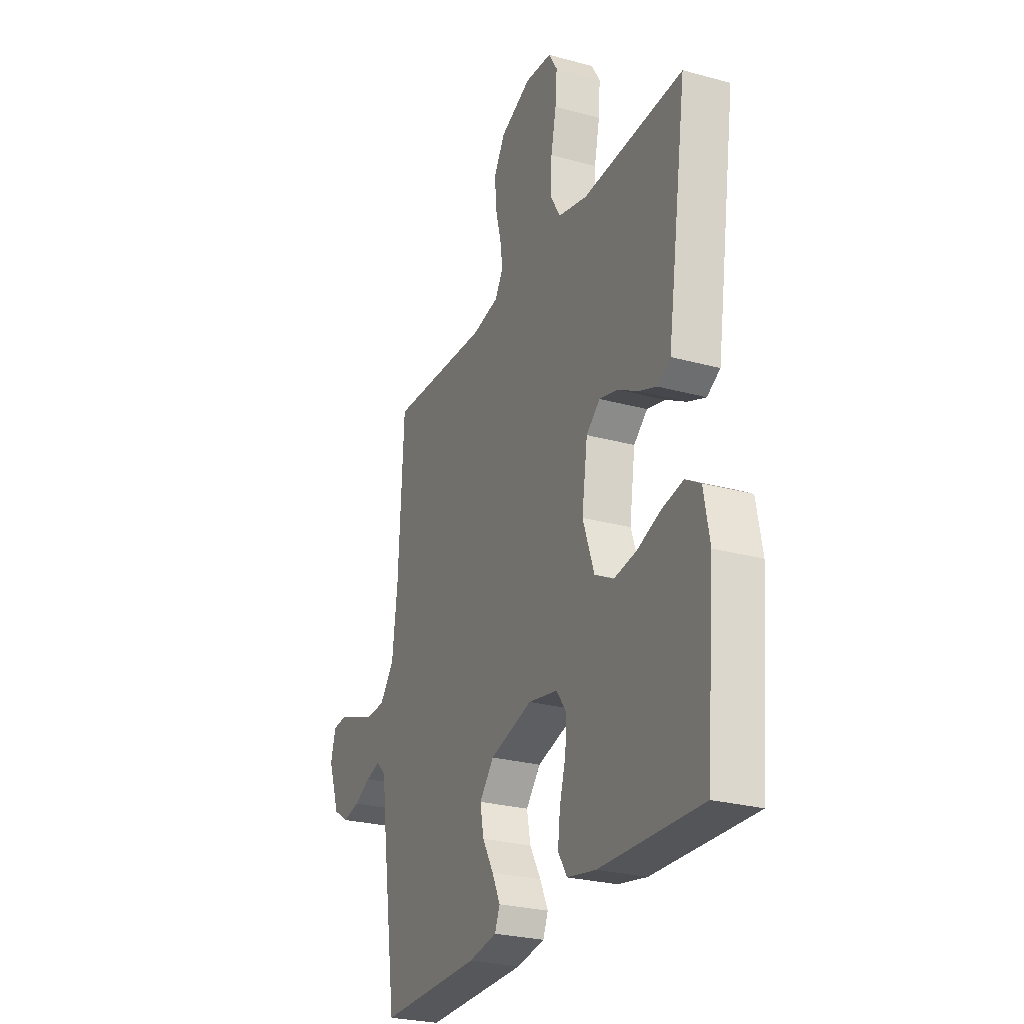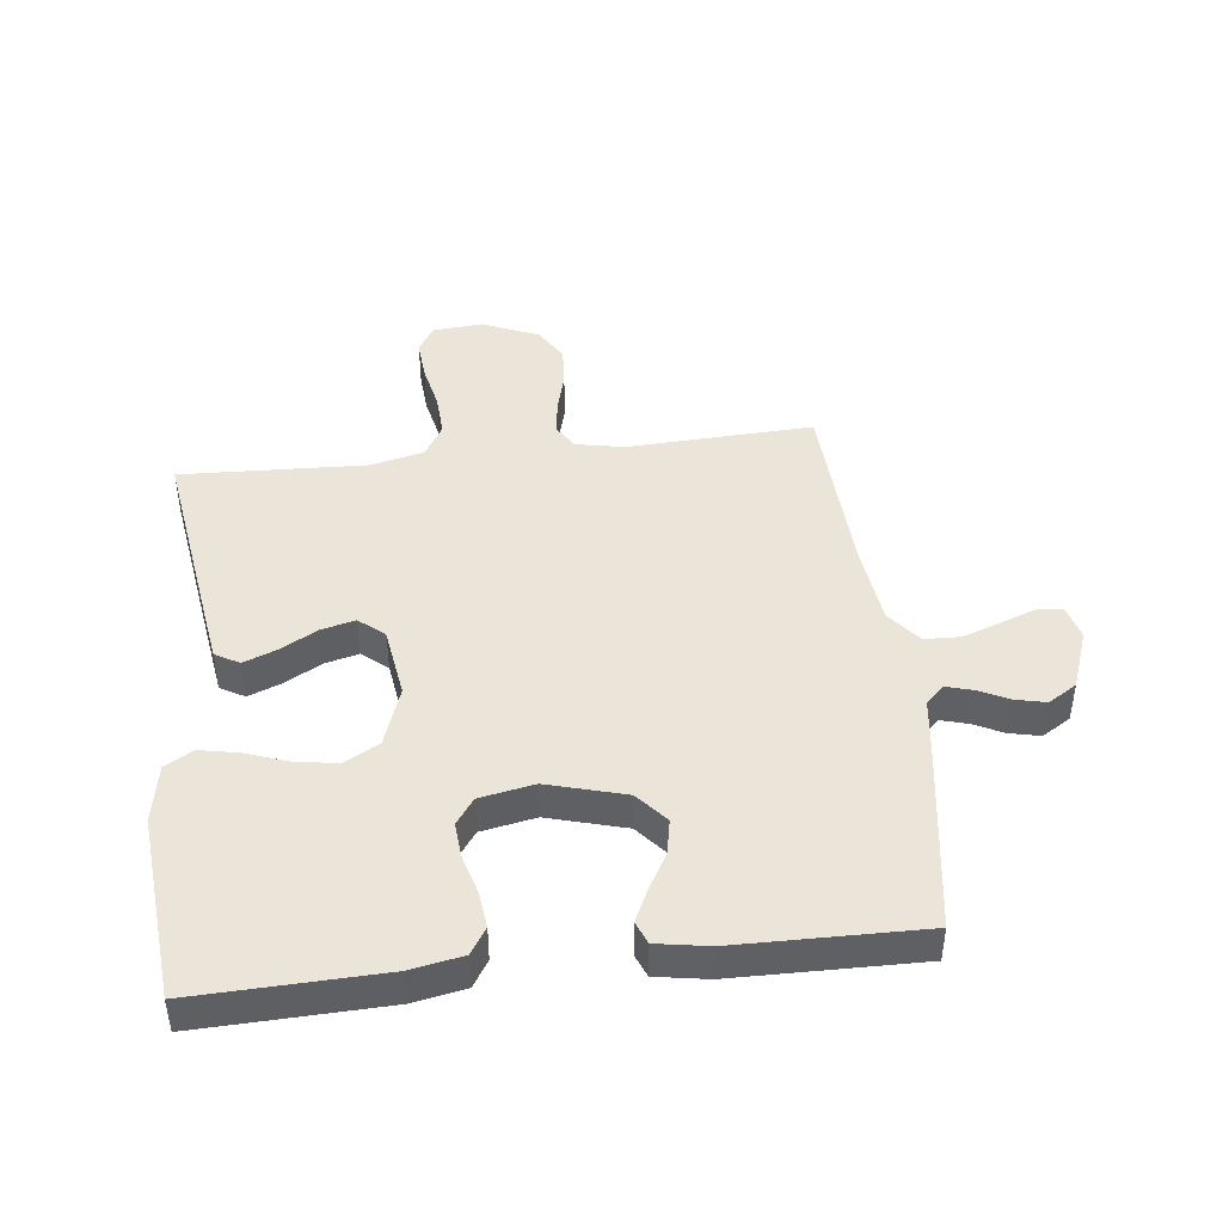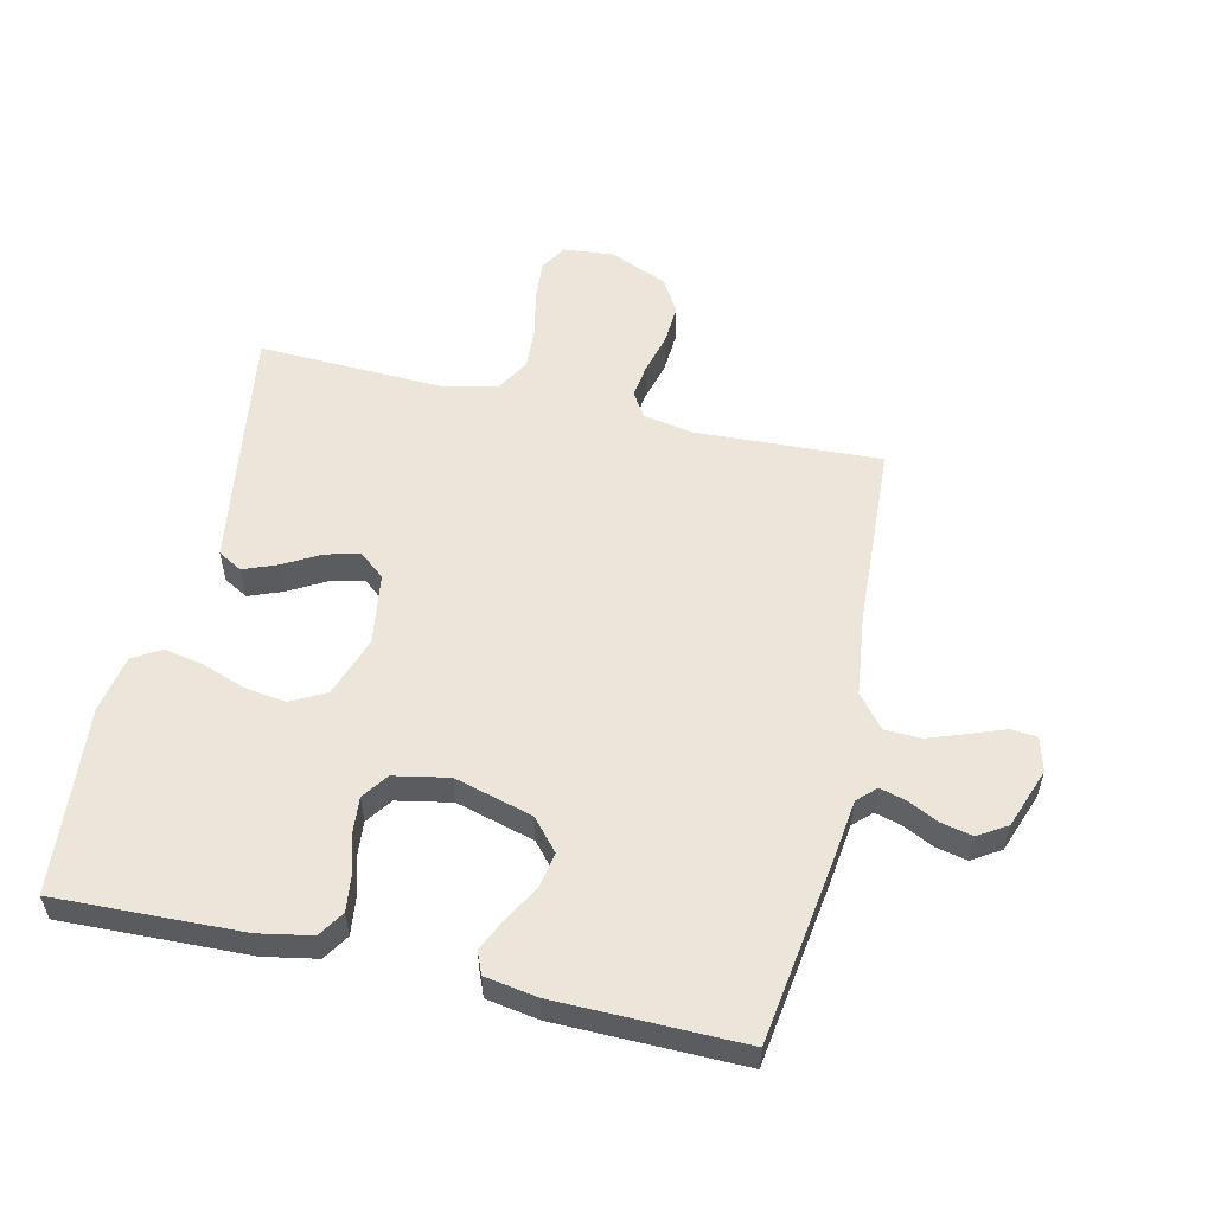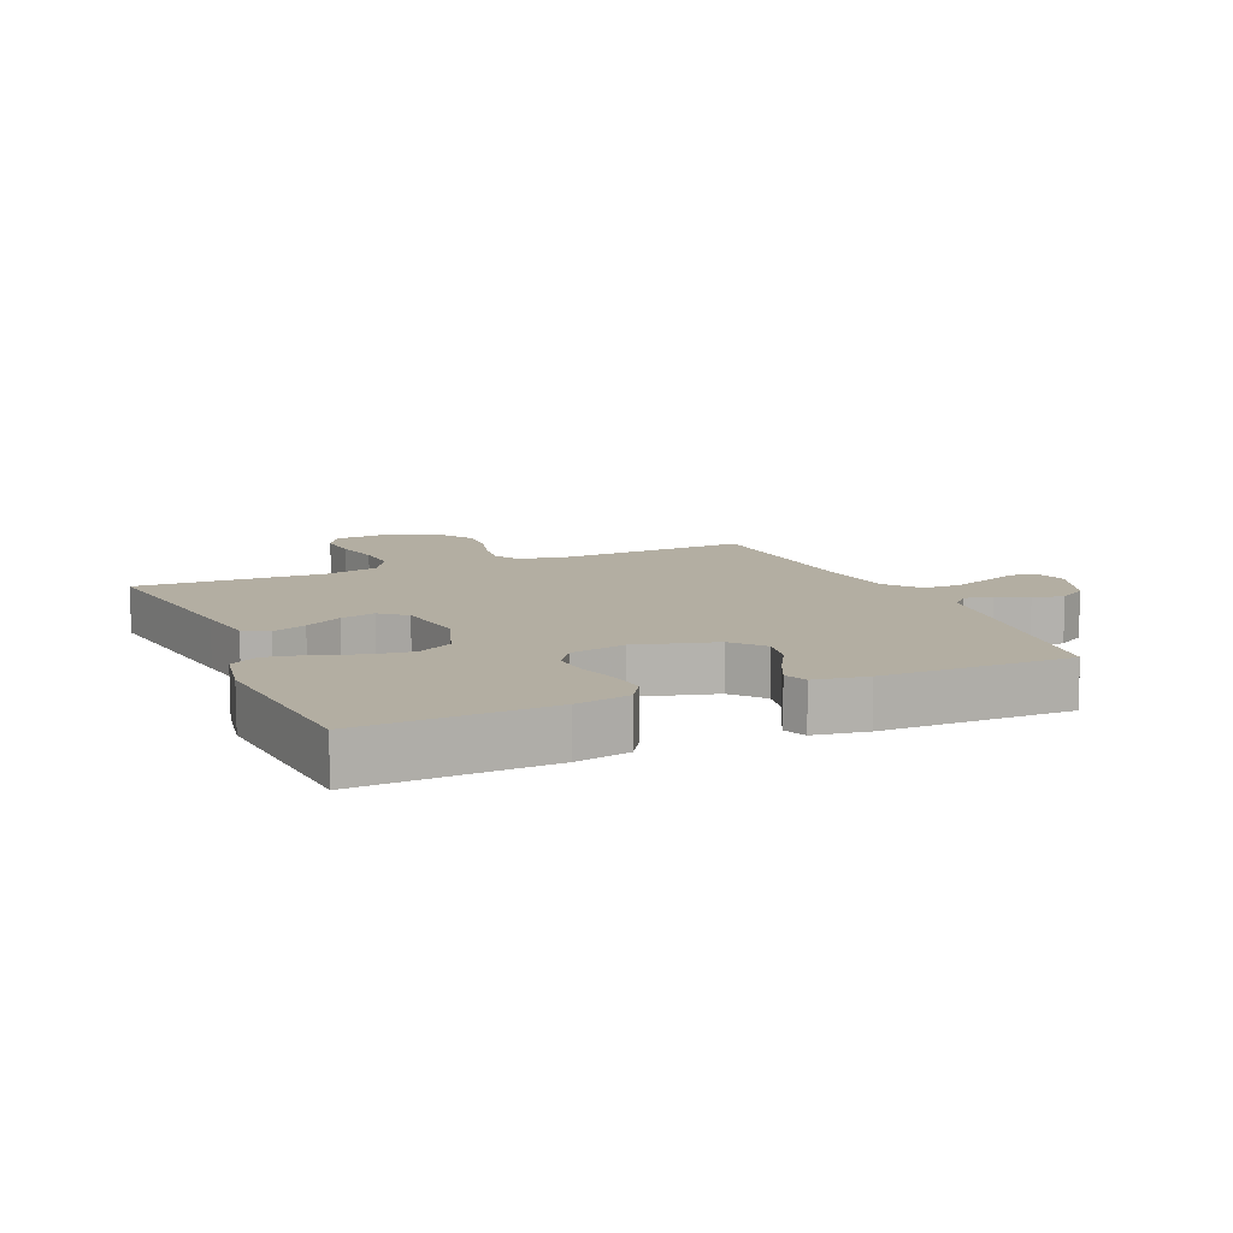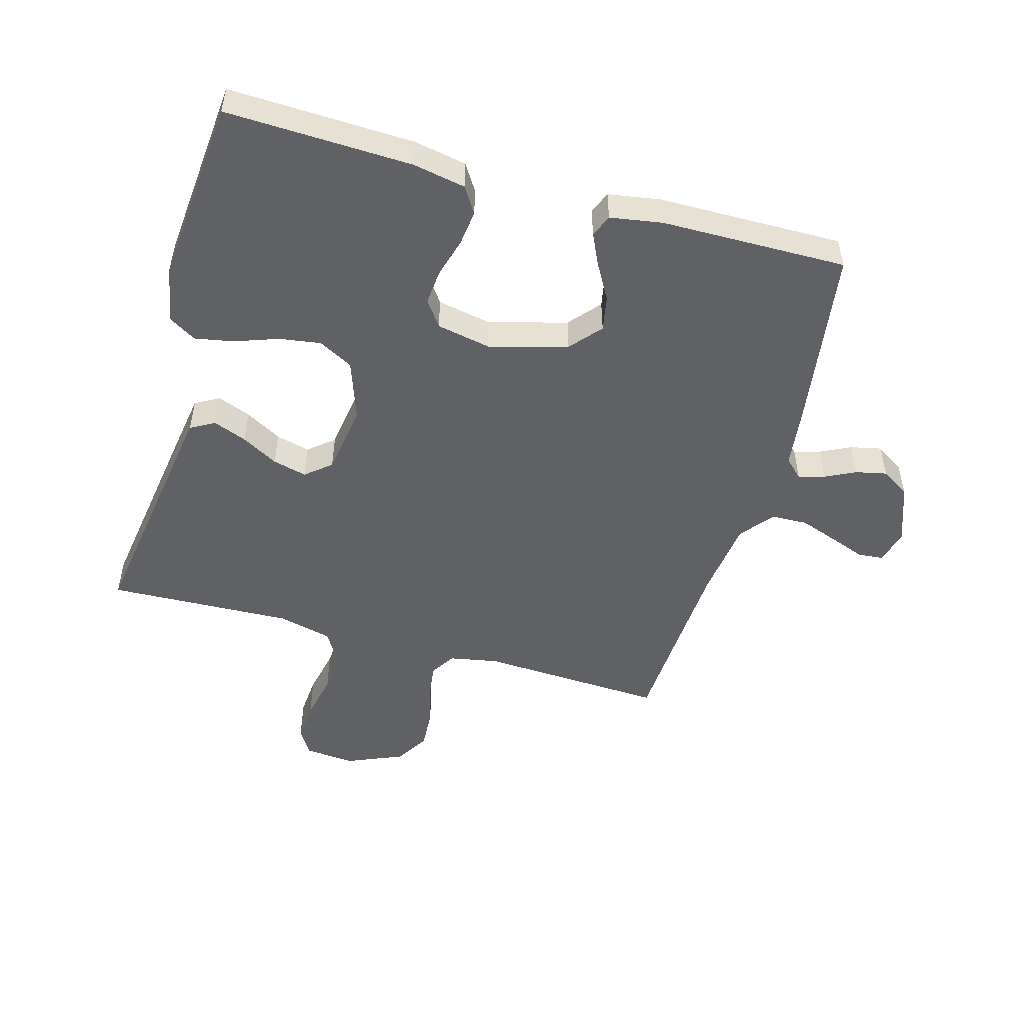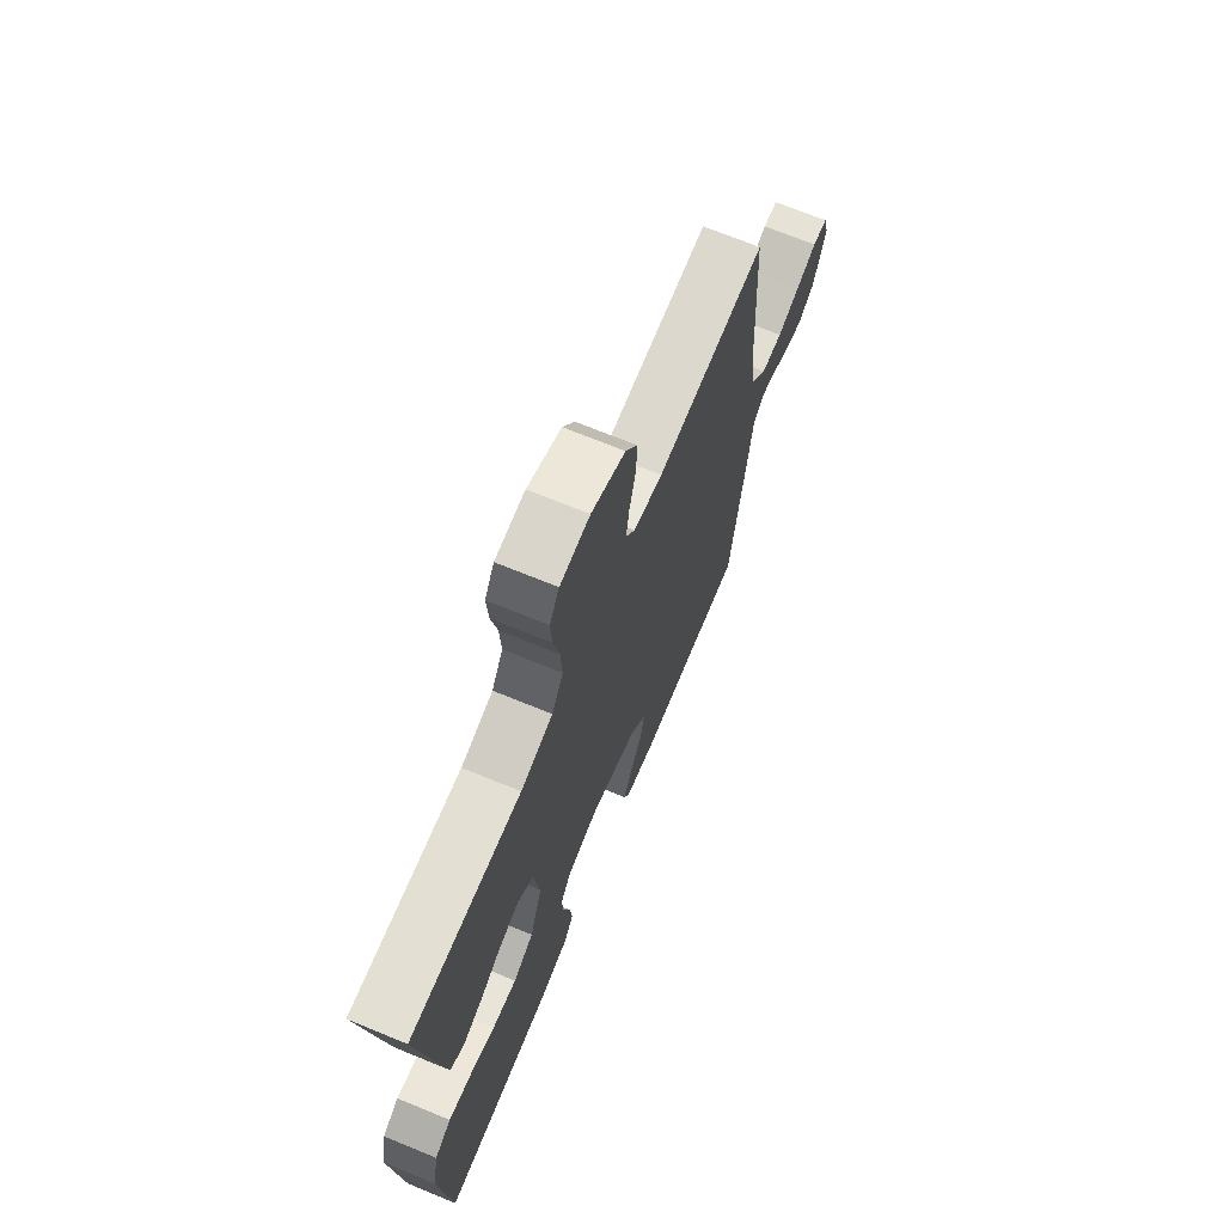
<metadata>
{"format":"obj","ext":"obj","renderer":"f3d","projection":"perspective","resolution":1024,"background":"white","views":[{"elev":-26.5,"azim":66.7,"up":"+Z"},{"elev":44.7,"azim":173.5,"up":"+Y"},{"elev":55.5,"azim":-167.1,"up":"+Y"},{"elev":10.8,"azim":156.4,"up":"+Y"},{"elev":-50.4,"azim":164.2,"up":"+Y"},{"elev":69.5,"azim":112.4,"up":"+Z"}]}
</metadata>
<code>
v 0.5 0.07 -0.5
v 0.2 0.07 -0.49
v 0.115 0.07 -0.474
v 0.088 0.07 -0.432
v 0.095 0.07 -0.374
v 0.113 0.07 -0.311
v 0.118 0.07 -0.254
v 0.088 0.07 -0.212
v 0 0.07 -0.195
v -0.126 0.07 -0.23
v -0.169 0.07 -0.28
v -0.158 0.07 -0.337
v -0.125 0.07 -0.395
v -0.101 0.07 -0.446
v -0.116 0.07 -0.482
v -0.2 0.07 -0.496
v -0.5 0.07 -0.5
v -0.544 0.07 -0.2
v -0.556 0.07 -0.106
v -0.585 0.07 -0.078
v -0.628 0.07 -0.09
v -0.677 0.07 -0.114
v -0.727 0.07 -0.125
v -0.773 0.07 -0.096
v -0.808 0.07 0
v -0.793 0.07 0.055
v -0.752 0.07 0.059
v -0.695 0.07 0.038
v -0.633 0.07 0.016
v -0.575 0.07 0.018
v -0.532 0.07 0.071
v -0.516 0.07 0.2
v -0.5 0.07 0.5
v -0.2 0.07 0.486
v -0.121 0.07 0.501
v -0.096 0.07 0.541
v -0.104 0.07 0.597
v -0.121 0.07 0.662
v -0.125 0.07 0.726
v -0.092 0.07 0.781
v 0 0.07 0.82
v 0.081 0.07 0.813
v 0.107 0.07 0.77
v 0.102 0.07 0.705
v 0.086 0.07 0.63
v 0.082 0.07 0.561
v 0.113 0.07 0.509
v 0.2 0.07 0.488
v 0.5 0.07 0.5
v 0.455 0.07 0.2
v 0.44 0.07 0.103
v 0.401 0.07 0.081
v 0.347 0.07 0.102
v 0.288 0.07 0.135
v 0.233 0.07 0.149
v 0.192 0.07 0.115
v 0.175 0.07 0
v 0.209 0.07 -0.097
v 0.265 0.07 -0.127
v 0.332 0.07 -0.117
v 0.402 0.07 -0.092
v 0.465 0.07 -0.08
v 0.51 0.07 -0.107
v 0.527 0.07 -0.2
v 0.5 0 -0.5
v 0.2 0 -0.49
v 0.115 0 -0.474
v 0.088 0 -0.432
v 0.095 0 -0.374
v 0.113 0 -0.311
v 0.118 0 -0.254
v 0.088 0 -0.212
v 0 0 -0.195
v -0.126 0 -0.23
v -0.169 0 -0.28
v -0.158 0 -0.337
v -0.125 0 -0.395
v -0.101 0 -0.446
v -0.116 0 -0.482
v -0.2 0 -0.496
v -0.5 0 -0.5
v -0.544 0 -0.2
v -0.556 0 -0.106
v -0.585 0 -0.078
v -0.628 0 -0.09
v -0.677 0 -0.114
v -0.727 0 -0.125
v -0.773 0 -0.096
v -0.808 0 0
v -0.793 0 0.055
v -0.752 0 0.059
v -0.695 0 0.038
v -0.633 0 0.016
v -0.575 0 0.018
v -0.532 0 0.071
v -0.516 0 0.2
v -0.5 0 0.5
v -0.2 0 0.486
v -0.121 0 0.501
v -0.096 0 0.541
v -0.104 0 0.597
v -0.121 0 0.662
v -0.125 0 0.726
v -0.092 0 0.781
v 0 0 0.82
v 0.081 0 0.813
v 0.107 0 0.77
v 0.102 0 0.705
v 0.086 0 0.63
v 0.082 0 0.561
v 0.113 0 0.509
v 0.2 0 0.488
v 0.5 0 0.5
v 0.455 0 0.2
v 0.44 0 0.103
v 0.401 0 0.081
v 0.347 0 0.102
v 0.288 0 0.135
v 0.233 0 0.149
v 0.192 0 0.115
v 0.175 0 0
v 0.209 0 -0.097
v 0.265 0 -0.127
v 0.332 0 -0.117
v 0.402 0 -0.092
v 0.465 0 -0.08
v 0.51 0 -0.107
v 0.527 0 -0.2
f 4 5 6
f 3 4 6
f 2 3 6
f 1 2 6
f 64 1 6
f 63 64 6
f 62 63 6
f 61 62 6
f 60 61 6
f 59 60 6 7
f 58 59 7 8
f 57 58 8 9
f 56 57 9 10
f 52 53 54
f 51 52 54
f 50 51 54
f 49 50 54
f 48 49 54
f 47 48 54 55
f 46 47 55 56
f 43 44 45
f 42 43 45
f 41 42 45
f 40 41 45
f 39 40 45
f 38 39 45
f 37 38 45
f 36 37 45 46
f 46 56 10
f 36 46 10
f 35 36 10
f 32 33 34
f 35 10 11
f 34 35 11
f 32 34 11
f 31 32 11
f 26 27 28
f 25 26 28
f 24 25 28
f 23 24 28
f 22 23 28
f 21 22 28
f 20 21 28 29
f 19 20 29 30
f 17 18 19
f 16 17 19
f 15 16 19
f 14 15 19
f 13 14 19
f 12 13 19
f 19 30 31
f 12 19 31
f 11 12 31
f 70 69 68
f 70 68 67
f 70 67 66
f 70 66 65
f 70 65 128
f 70 128 127
f 70 127 126
f 70 126 125
f 70 125 124
f 71 70 124 123
f 72 71 123 122
f 73 72 122 121
f 74 73 121 120
f 118 117 116
f 118 116 115
f 118 115 114
f 118 114 113
f 118 113 112
f 119 118 112 111
f 120 119 111 110
f 109 108 107
f 109 107 106
f 109 106 105
f 109 105 104
f 109 104 103
f 109 103 102
f 109 102 101
f 110 109 101 100
f 74 120 110
f 74 110 100
f 74 100 99
f 98 97 96
f 75 74 99
f 75 99 98
f 75 98 96
f 75 96 95
f 92 91 90
f 92 90 89
f 92 89 88
f 92 88 87
f 92 87 86
f 92 86 85
f 93 92 85 84
f 94 93 84 83
f 83 82 81
f 83 81 80
f 83 80 79
f 83 79 78
f 83 78 77
f 83 77 76
f 95 94 83
f 95 83 76
f 95 76 75
f 1 65 66 2
f 2 66 67 3
f 3 67 68 4
f 4 68 69 5
f 5 69 70 6
f 6 70 71 7
f 7 71 72 8
f 8 72 73 9
f 9 73 74 10
f 10 74 75 11
f 11 75 76 12
f 12 76 77 13
f 13 77 78 14
f 14 78 79 15
f 15 79 80 16
f 16 80 81 17
f 17 81 82 18
f 18 82 83 19
f 19 83 84 20
f 20 84 85 21
f 21 85 86 22
f 22 86 87 23
f 23 87 88 24
f 24 88 89 25
f 25 89 90 26
f 26 90 91 27
f 27 91 92 28
f 28 92 93 29
f 29 93 94 30
f 30 94 95 31
f 31 95 96 32
f 32 96 97 33
f 33 97 98 34
f 34 98 99 35
f 35 99 100 36
f 36 100 101 37
f 37 101 102 38
f 38 102 103 39
f 39 103 104 40
f 40 104 105 41
f 41 105 106 42
f 42 106 107 43
f 43 107 108 44
f 44 108 109 45
f 45 109 110 46
f 46 110 111 47
f 47 111 112 48
f 48 112 113 49
f 49 113 114 50
f 50 114 115 51
f 51 115 116 52
f 52 116 117 53
f 53 117 118 54
f 54 118 119 55
f 55 119 120 56
f 56 120 121 57
f 57 121 122 58
f 58 122 123 59
f 59 123 124 60
f 60 124 125 61
f 61 125 126 62
f 62 126 127 63
f 63 127 128 64
f 64 128 65 1

</code>
